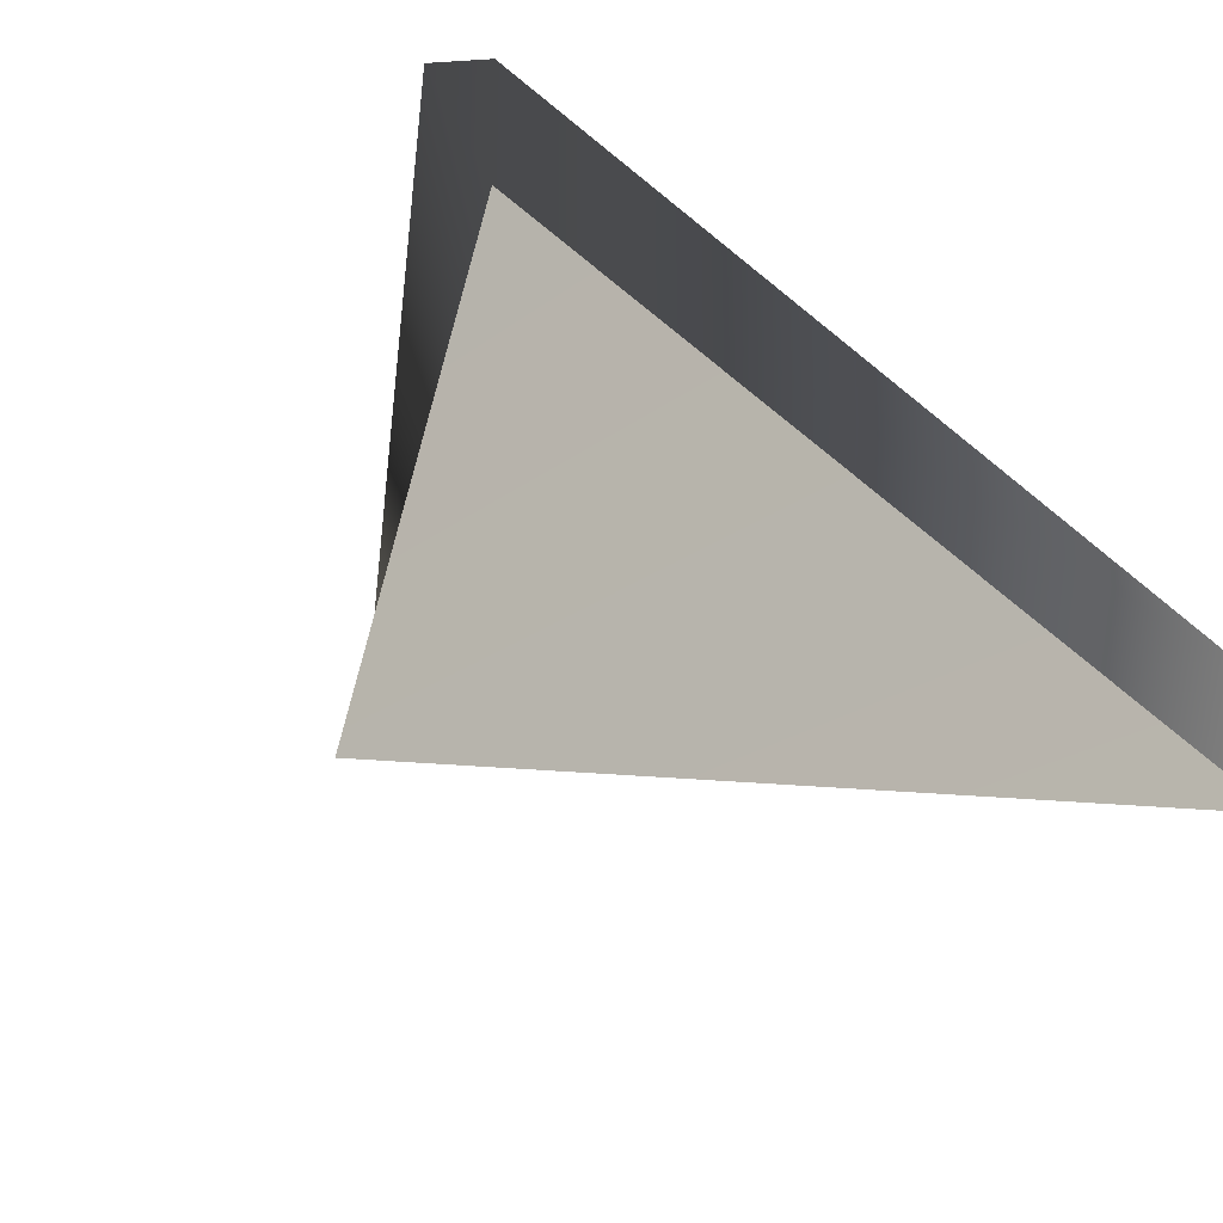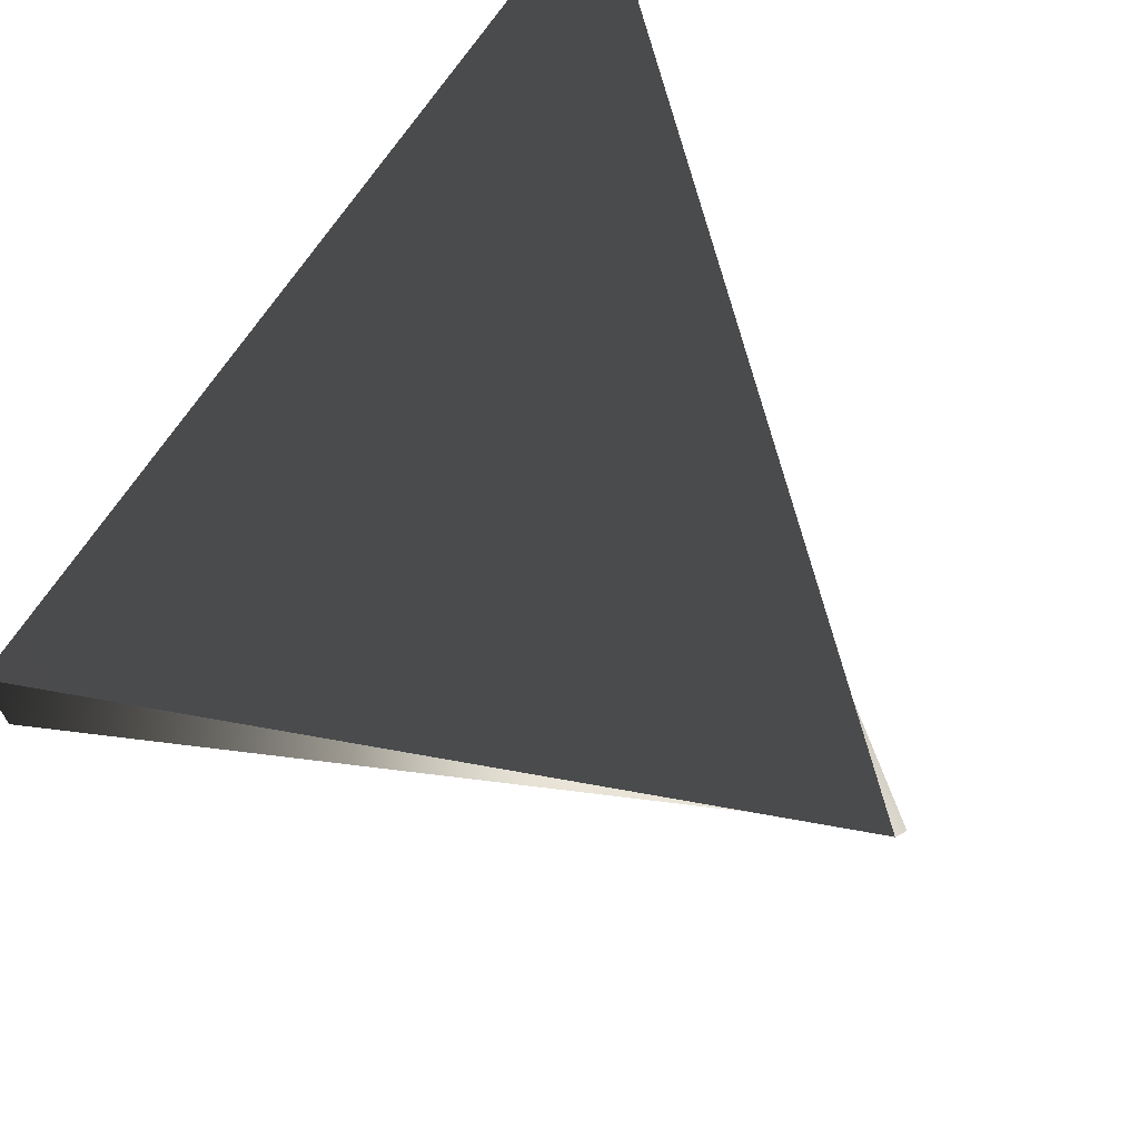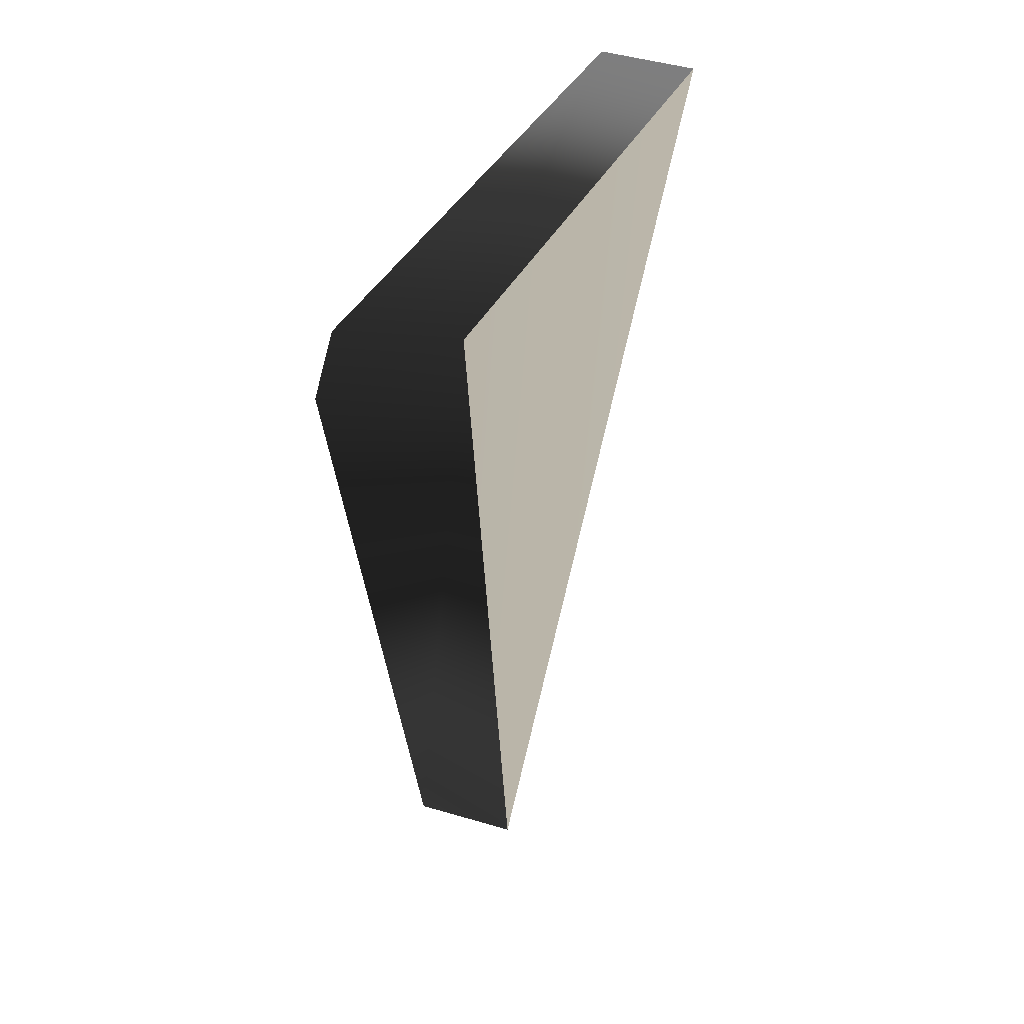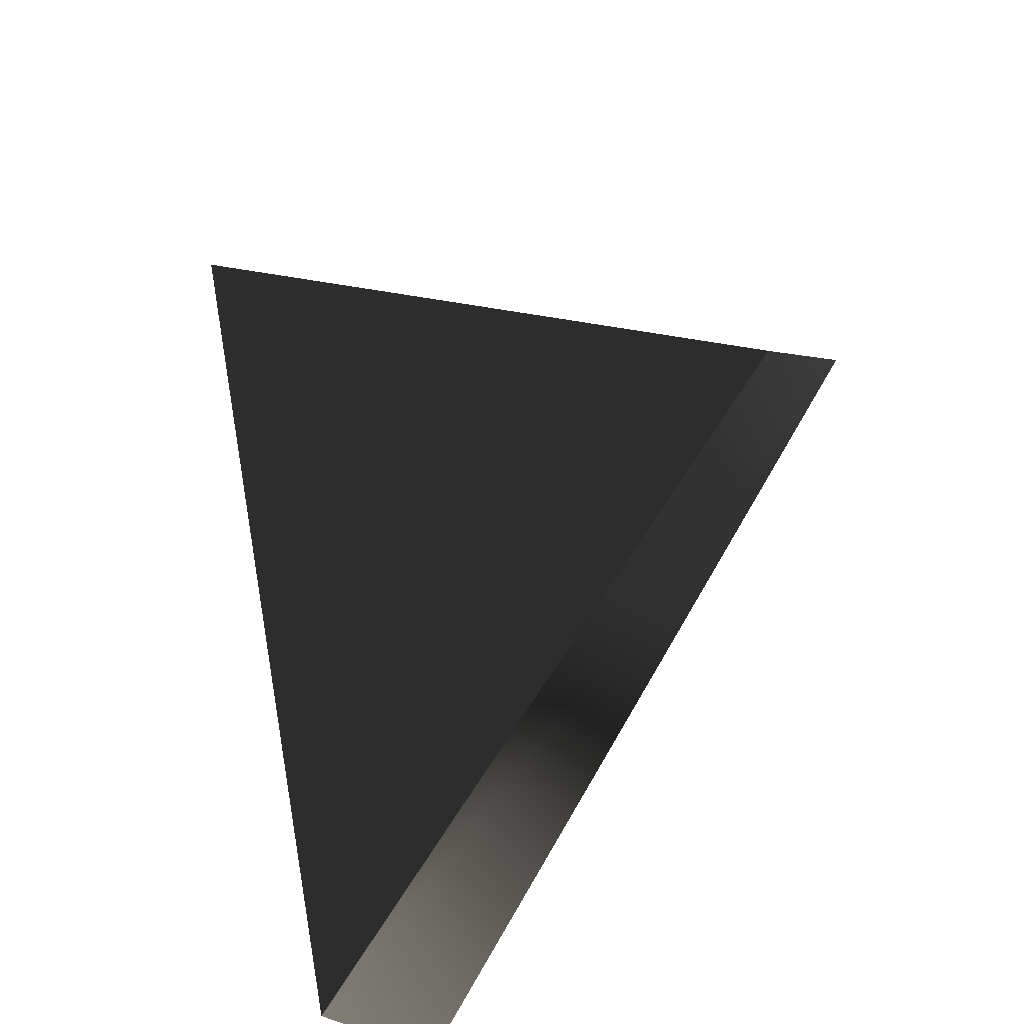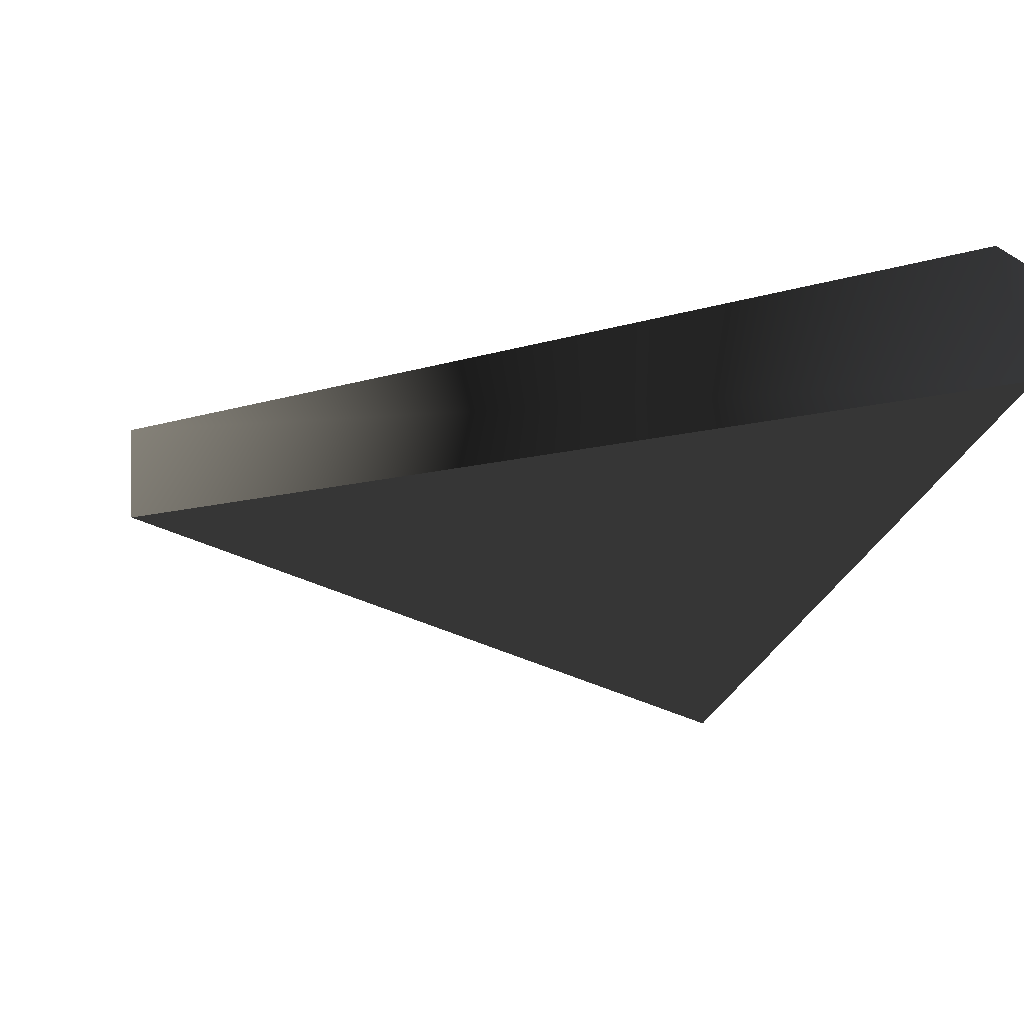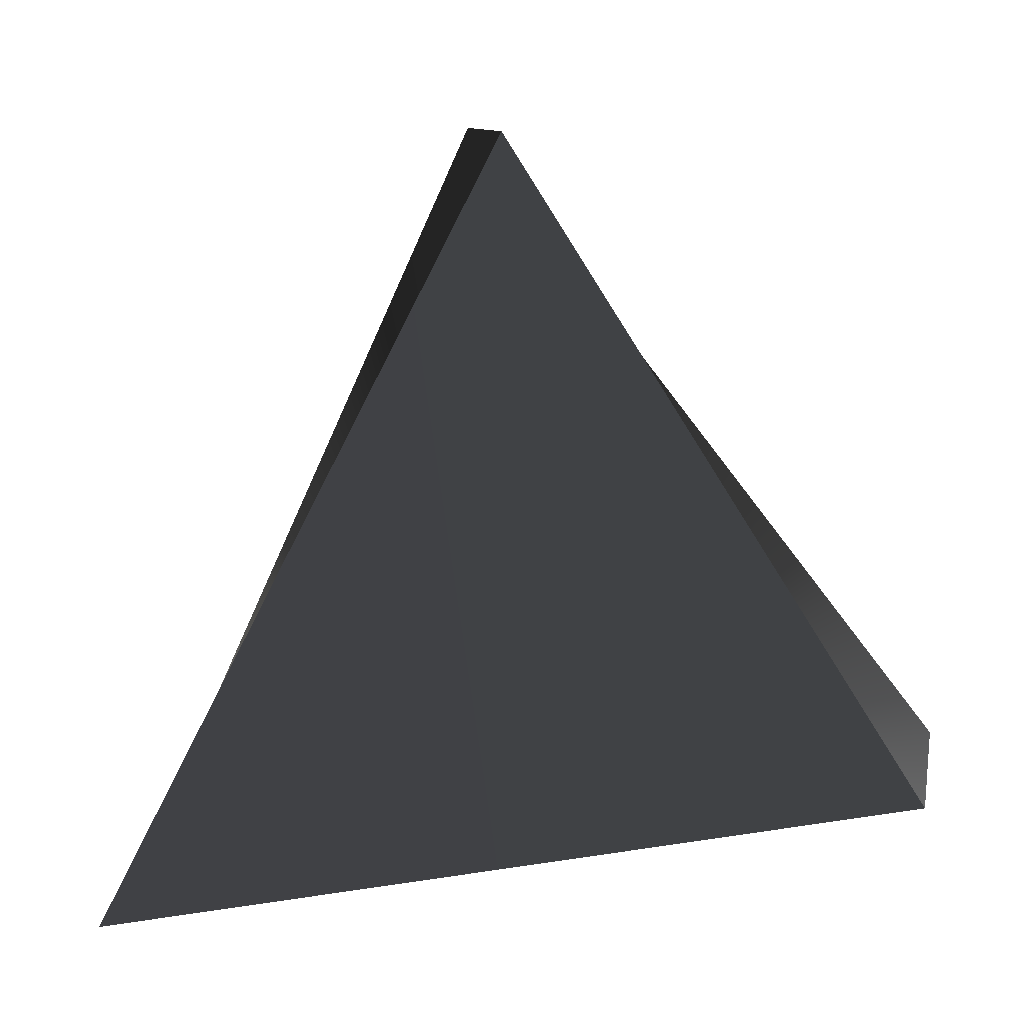
<metadata>
{"format":"obj","ext":"obj","renderer":"f3d","projection":"perspective","resolution":1024,"background":"white","views":[{"elev":-24.3,"azim":51.4,"up":"+Z"},{"elev":71.7,"azim":-137.7,"up":"+Z"},{"elev":-60.4,"azim":85.8,"up":"+Y"},{"elev":-33.2,"azim":-130.5,"up":"+Y"},{"elev":-9.3,"azim":-12.5,"up":"+Z"},{"elev":-77.0,"azim":-84.5,"up":"+Z"}]}
</metadata>
<code>
g Face_1
v -0.021 0.0162 -0.1077
v -0.02173 0.01665 -0.1078
v -0.02099 0.01707 -0.108
v -0.02095 0.01622 -0.1077
f 2 4 3
f 2 1 4
g Face_2
v -0.02095 0.01622 -0.1078
v -0.021 0.01708 -0.1081
v -0.02173 0.01661 -0.1079
v -0.02095 0.01622 -0.1078
v -0.02095 0.01622 -0.1077
v -0.021 0.0162 -0.1077
v -0.02173 0.01665 -0.1078
v -0.02099 0.01707 -0.108
v -0.02095 0.01622 -0.1077
f 12 5 6
f 13 5 12
f 7 12 6
f 11 12 7
f 8 11 7
f 10 11 8
f 9 10 8
g Face_3
v -0.02095 0.01622 -0.1078
v -0.021 0.01708 -0.1081
v -0.02173 0.01661 -0.1079
f 16 15 14

</code>
